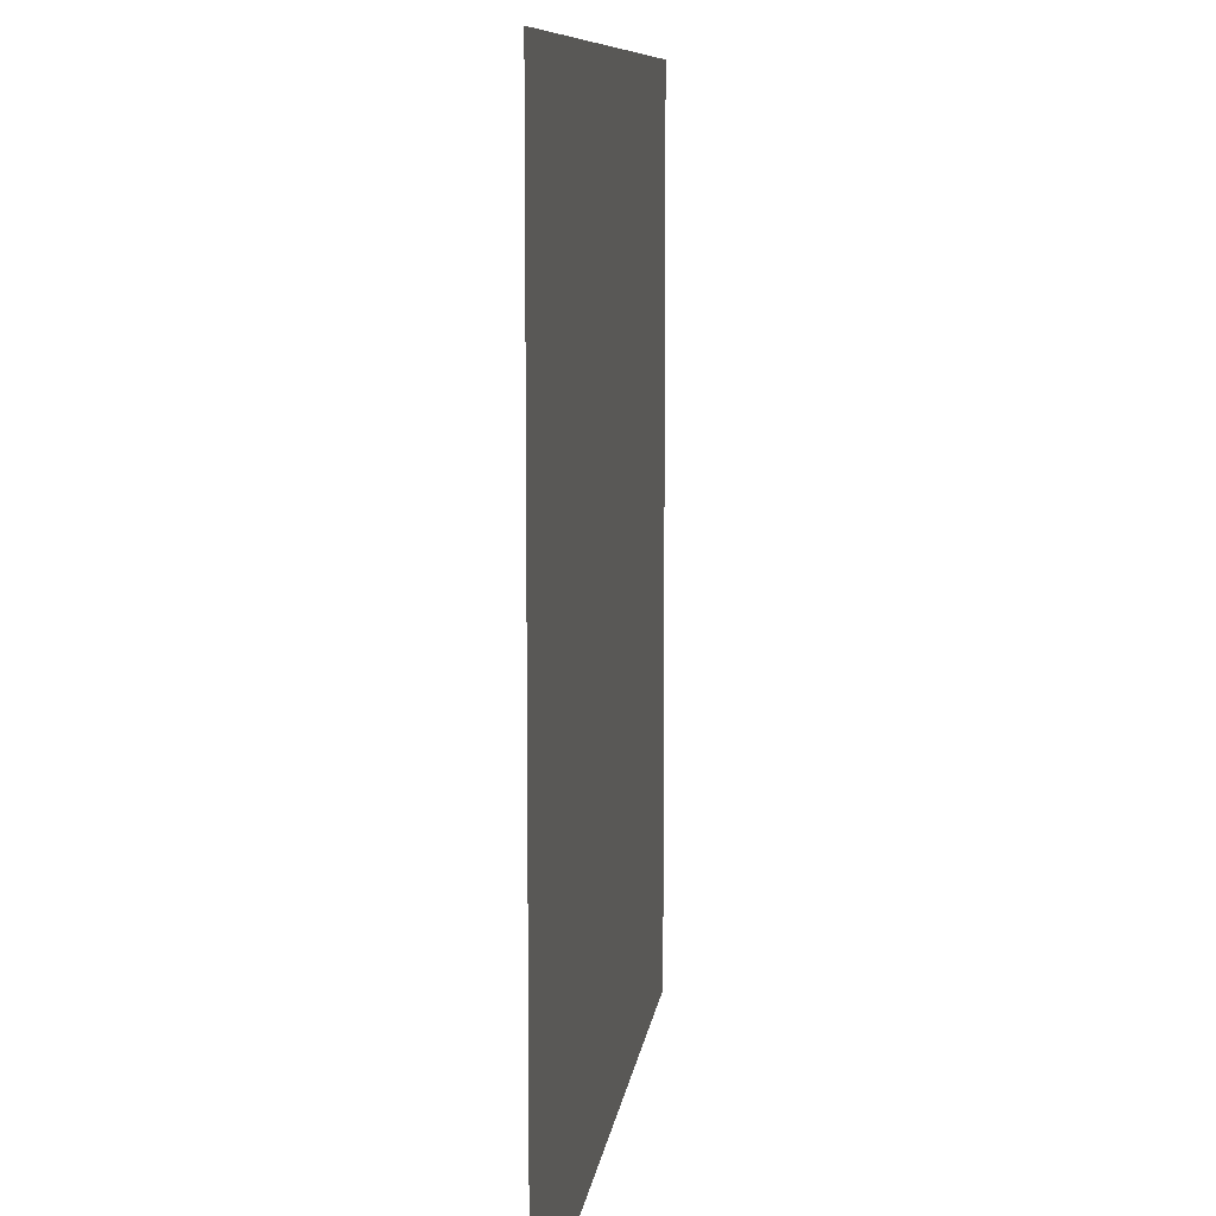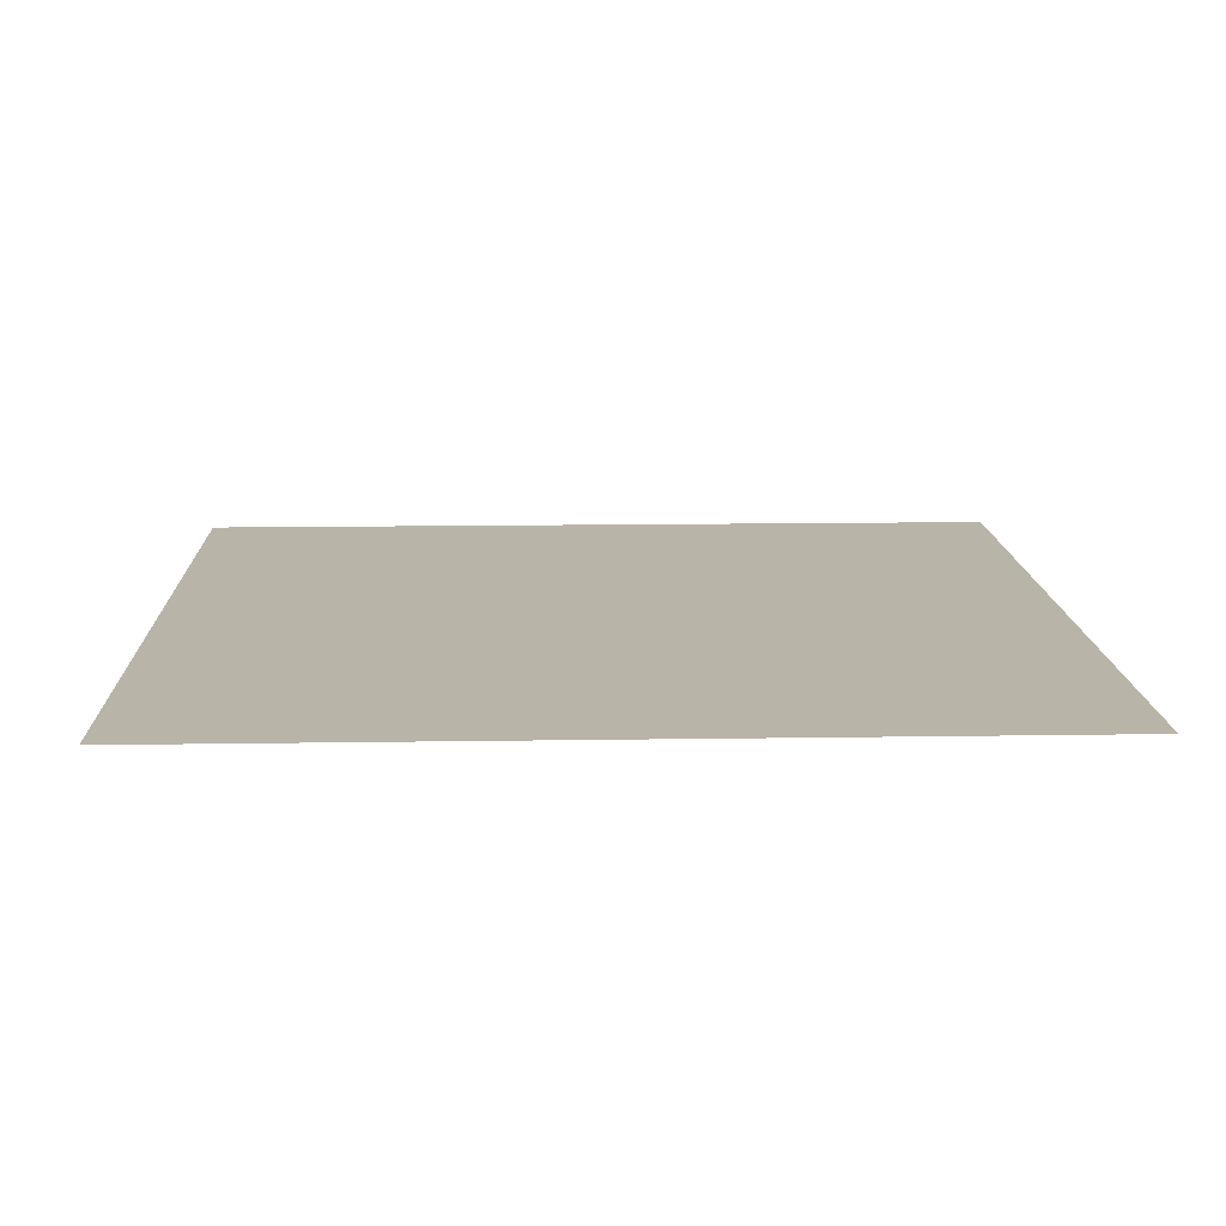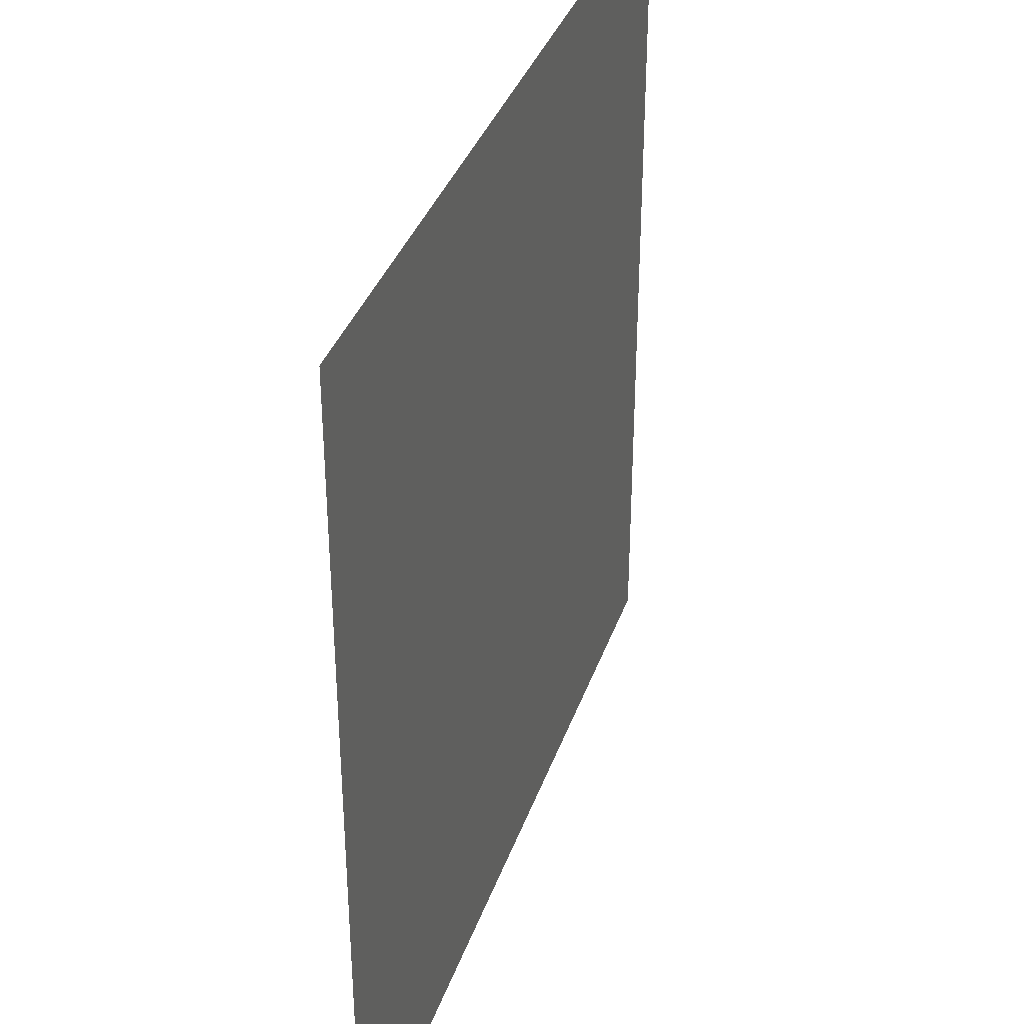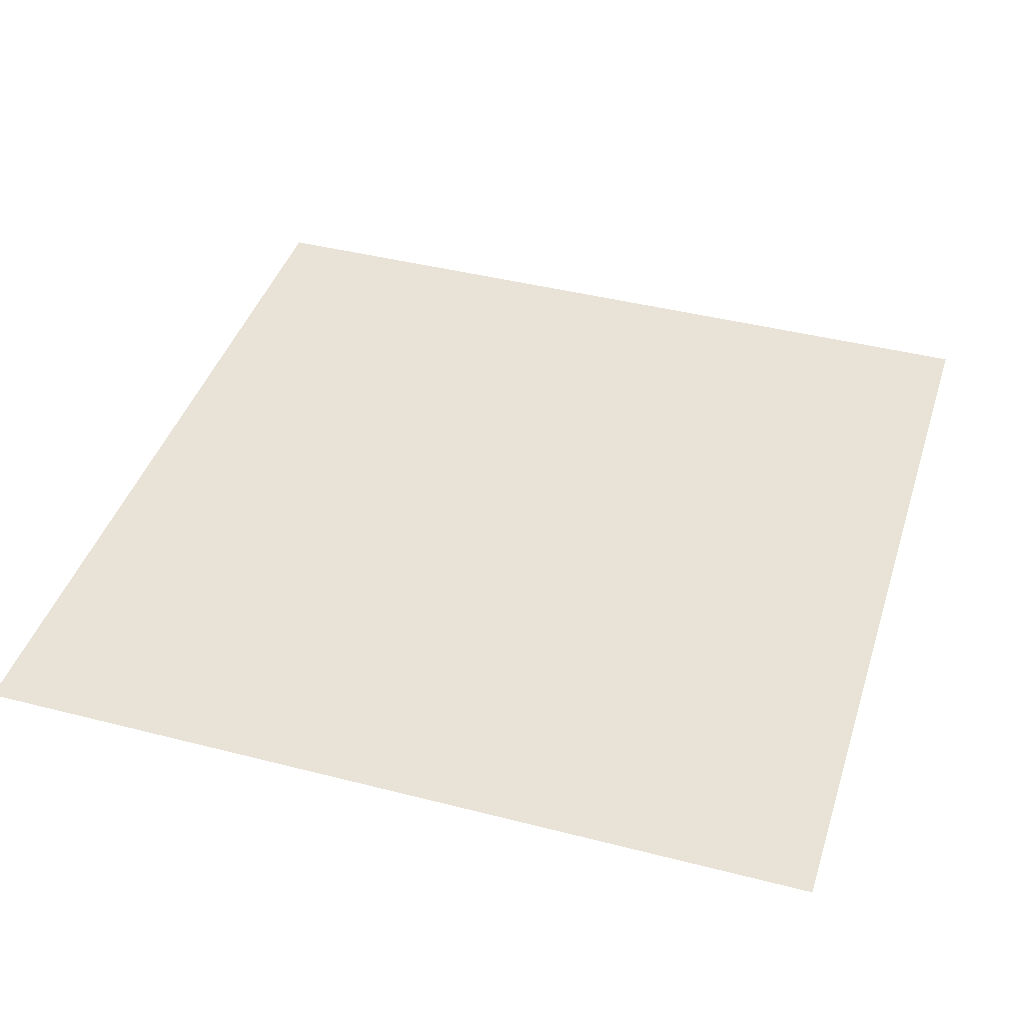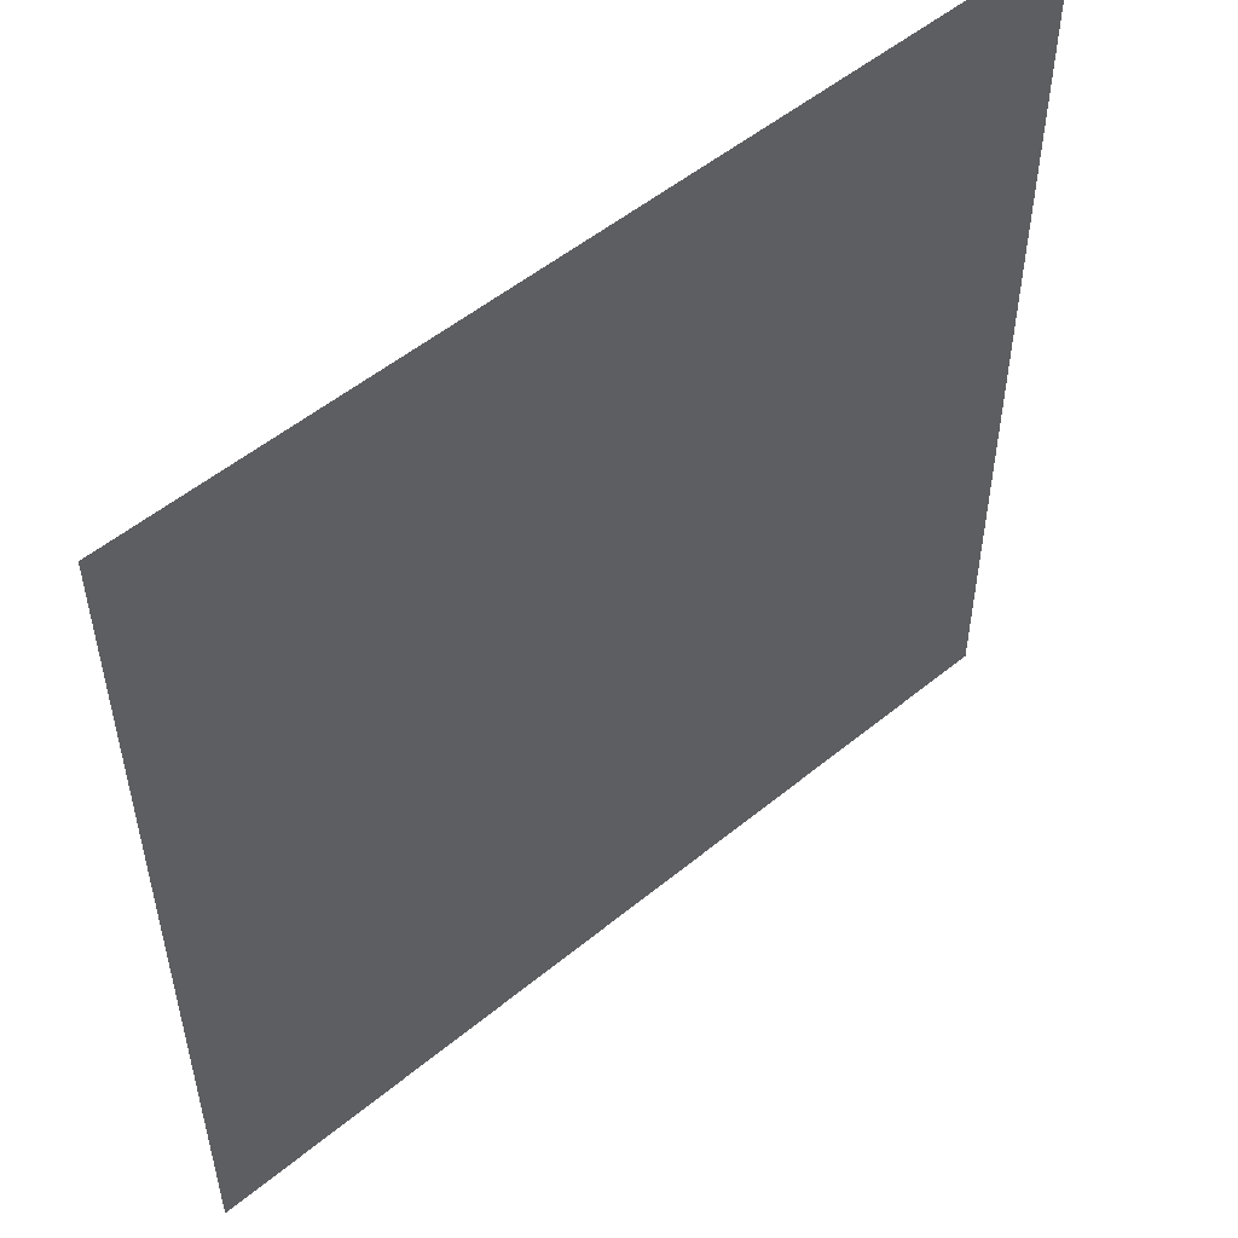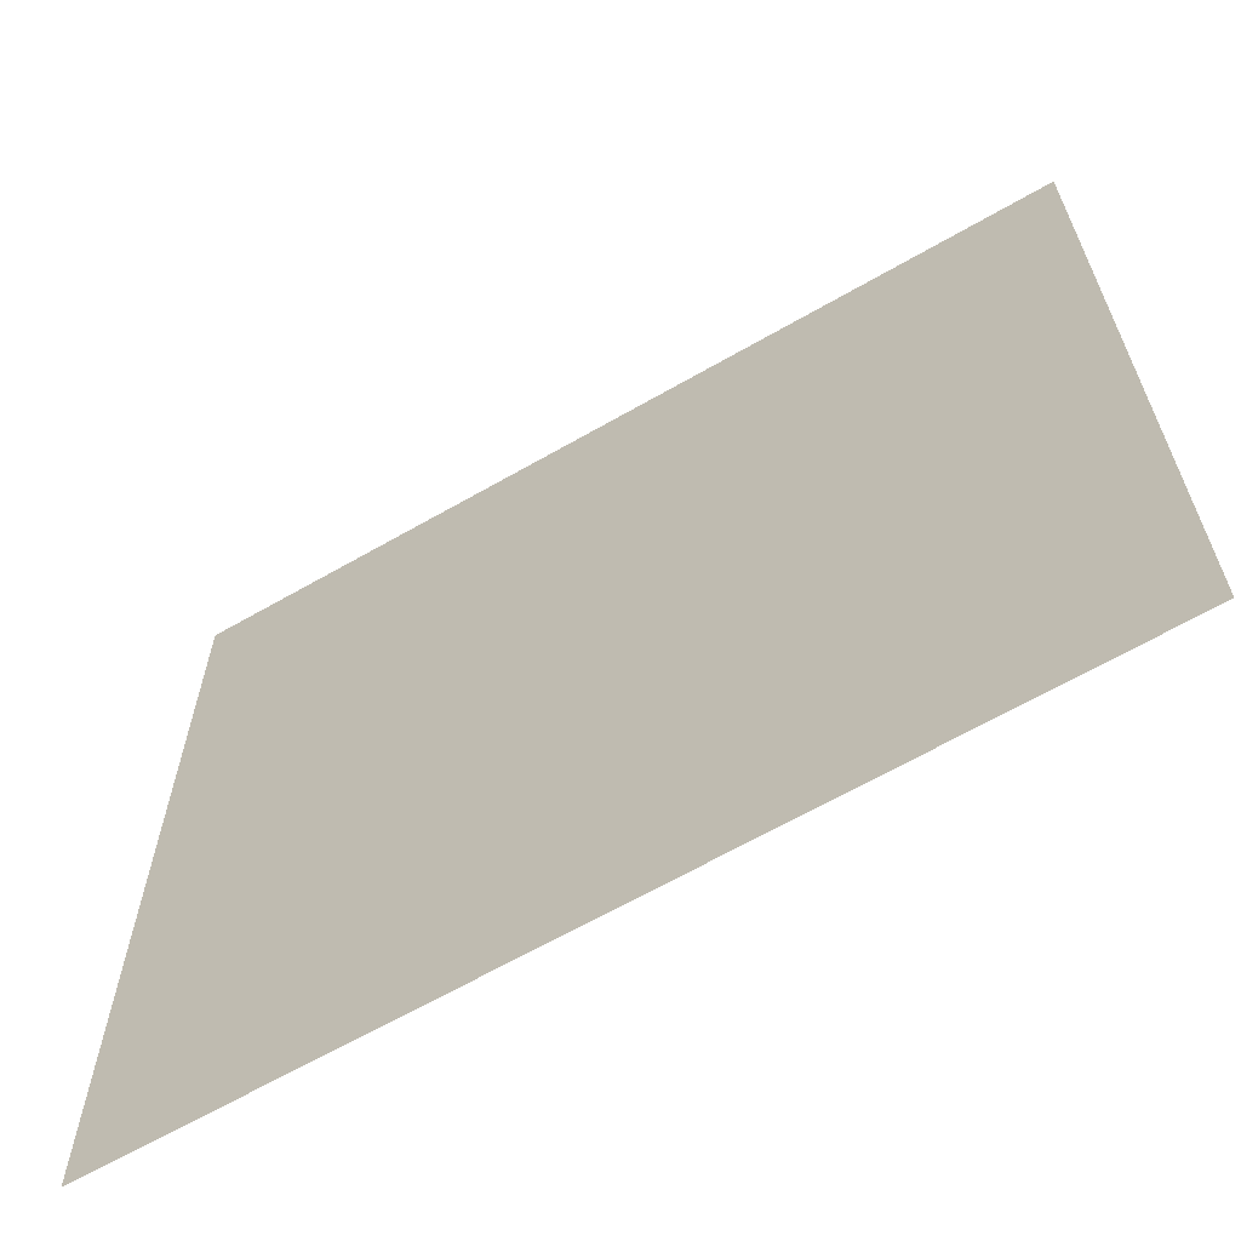
<metadata>
{"format":"obj","ext":"obj","renderer":"f3d","projection":"perspective","resolution":1024,"background":"white","views":[{"elev":8.9,"azim":-83.1,"up":"+Z"},{"elev":13.3,"azim":-92.1,"up":"+Y"},{"elev":36.6,"azim":-71.9,"up":"+Z"},{"elev":41.9,"azim":17.2,"up":"+Y"},{"elev":52.7,"azim":138.6,"up":"+Z"},{"elev":-65.0,"azim":30.1,"up":"+Z"}]}
</metadata>
<code>
v -1 1 0.5
v -0.5 1 1
v -0.5 1 0.5
v 0.5 1 0.5
v 1 1 1
v 1 1 0.5
v 0 1 0.5
v 0.5 1 1
v 0 1 1
v 0.5 1 -1
v 1 1 -0.5
v 1 1 -1
v 0.5 1 -0.5
v 1 1 0
v 0.5 1 0
v 0 1 -1
v 0 1 -0.5
v 0 1 0
v -0.5 1 -1
v -0.5 1 -0.5
v -0.5 1 0
v -1 1 -1
v -1 1 -0.5
v -1 1 0
v -1 1 1
f 1 2 3
f 4 5 6
f 7 8 4
f 3 9 7
f 10 11 12
f 13 14 11
f 15 6 14
f 16 13 10
f 17 15 13
f 18 4 15
f 19 17 16
f 20 18 17
f 21 7 18
f 22 20 19
f 23 21 20
f 24 3 21
f 1 25 2
f 4 8 5
f 7 9 8
f 3 2 9
f 10 13 11
f 13 15 14
f 15 4 6
f 16 17 13
f 17 18 15
f 18 7 4
f 19 20 17
f 20 21 18
f 21 3 7
f 22 23 20
f 23 24 21
f 24 1 3

</code>
